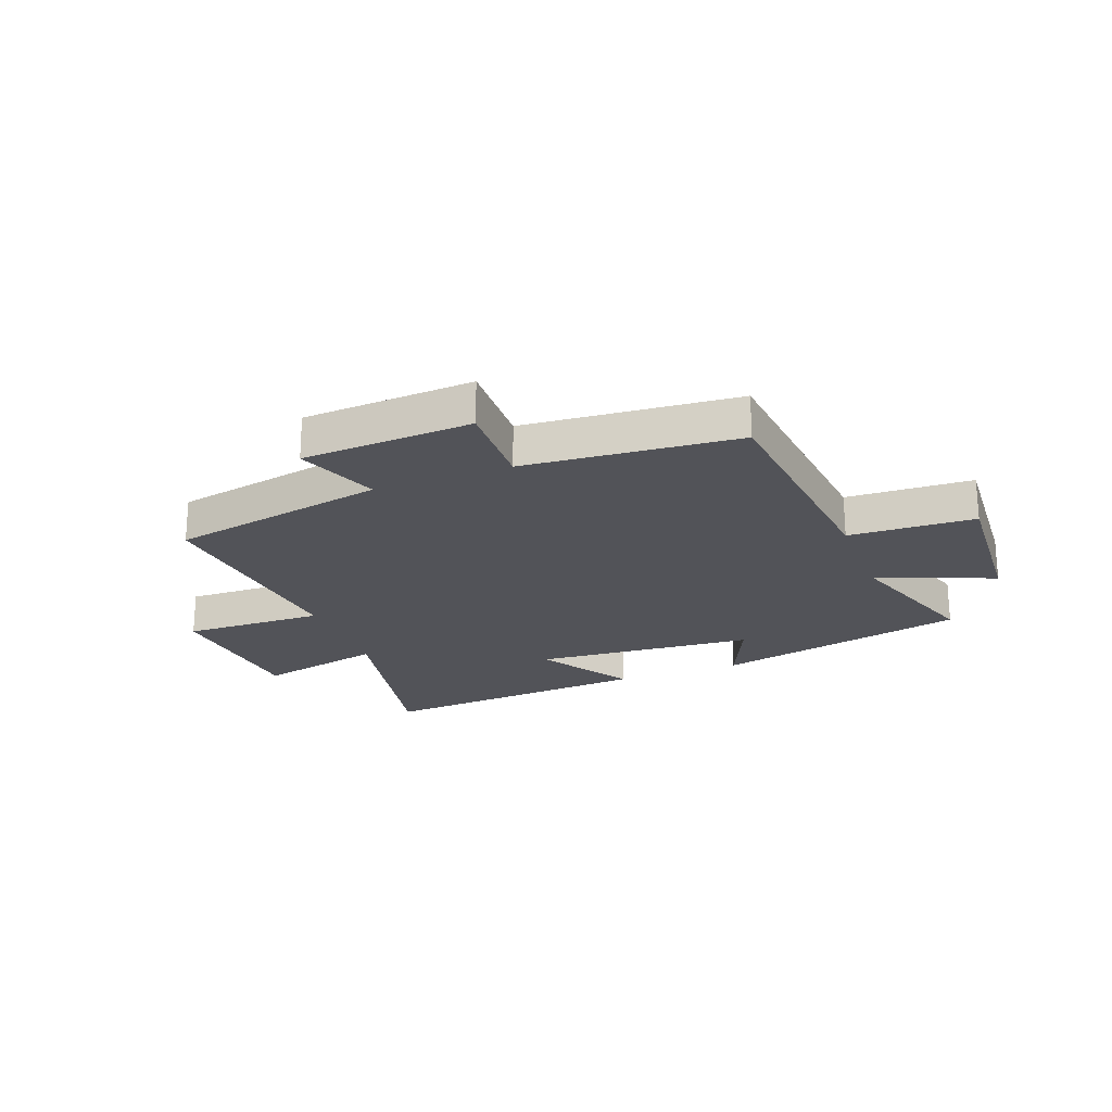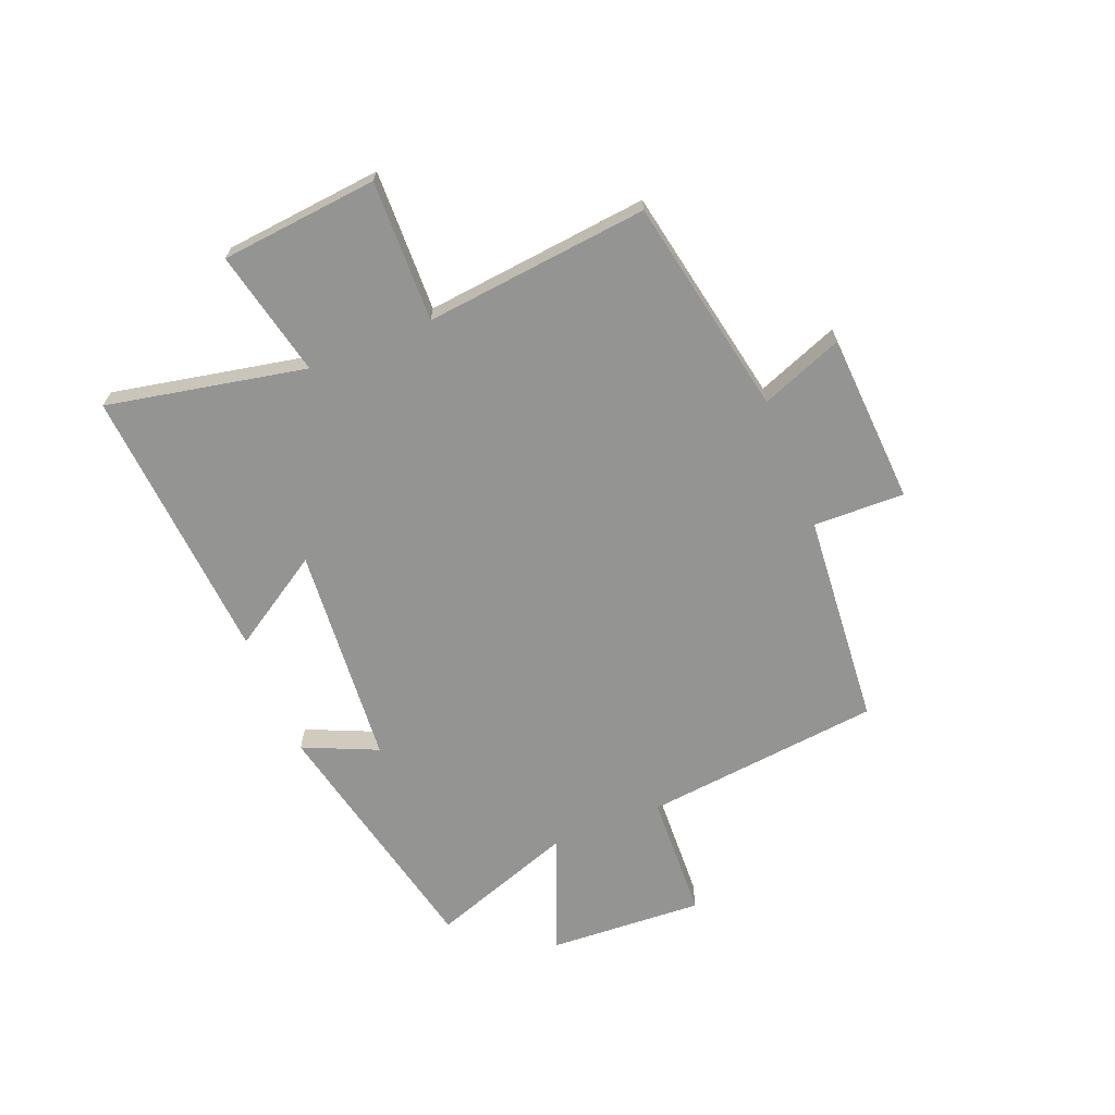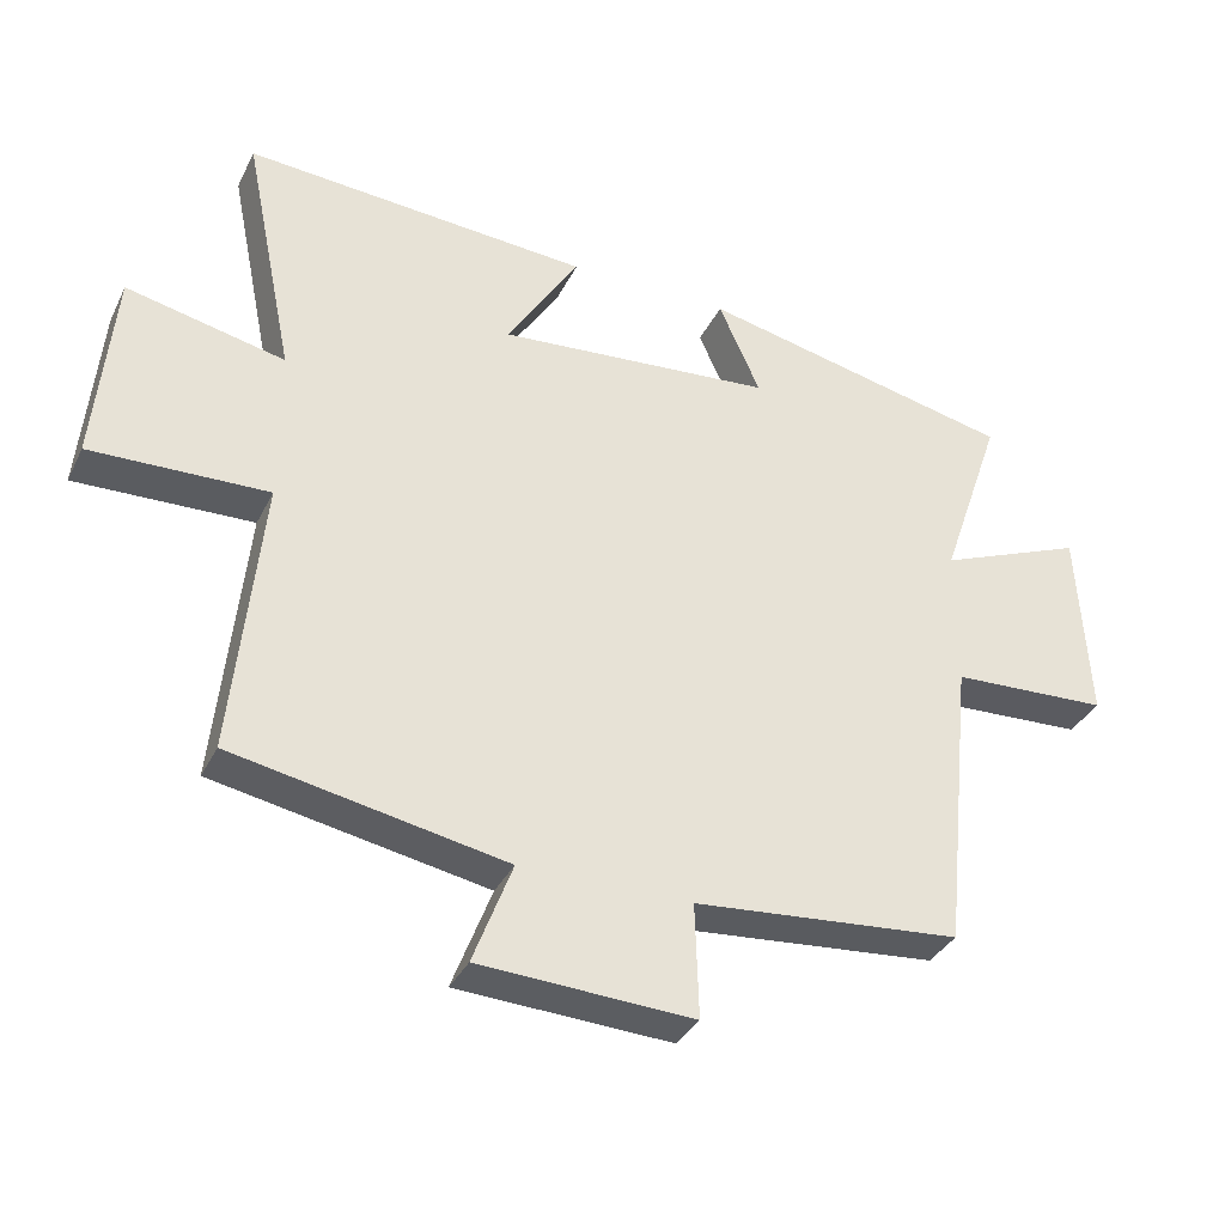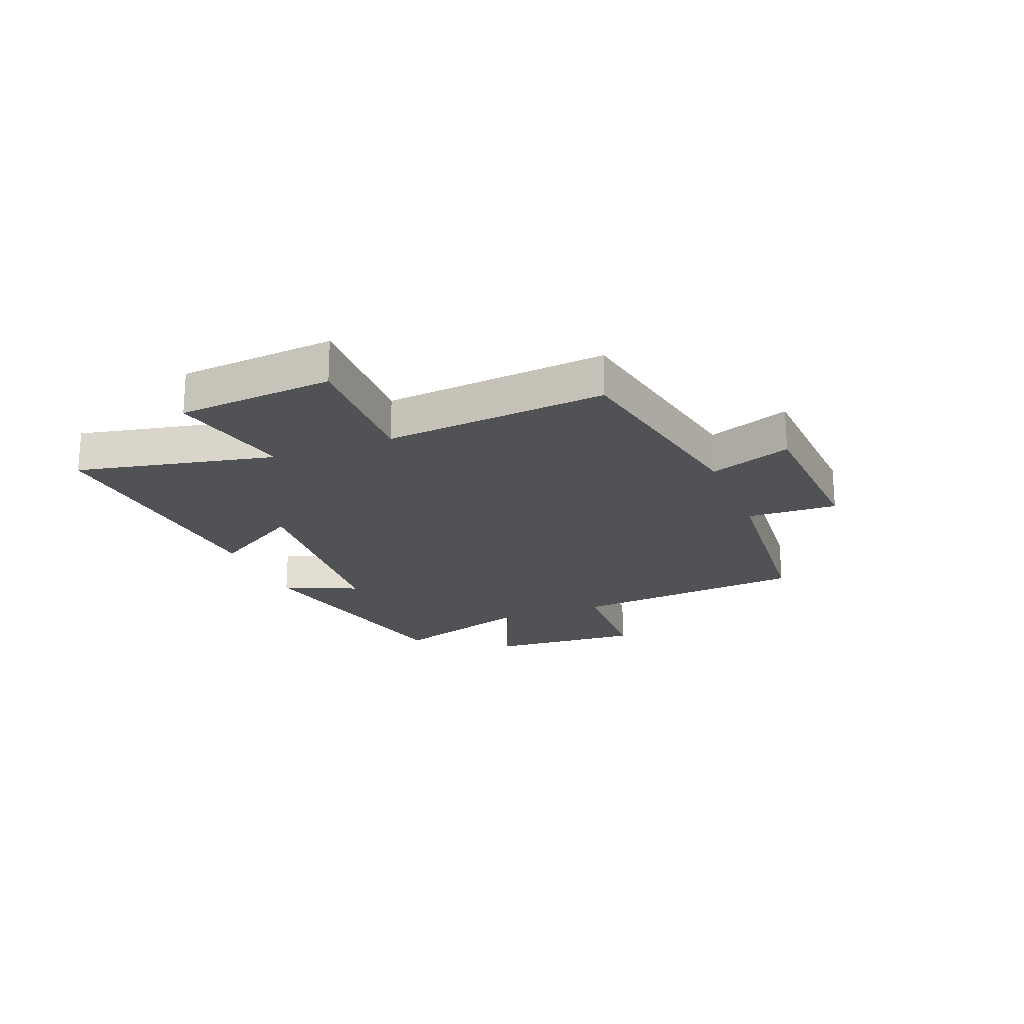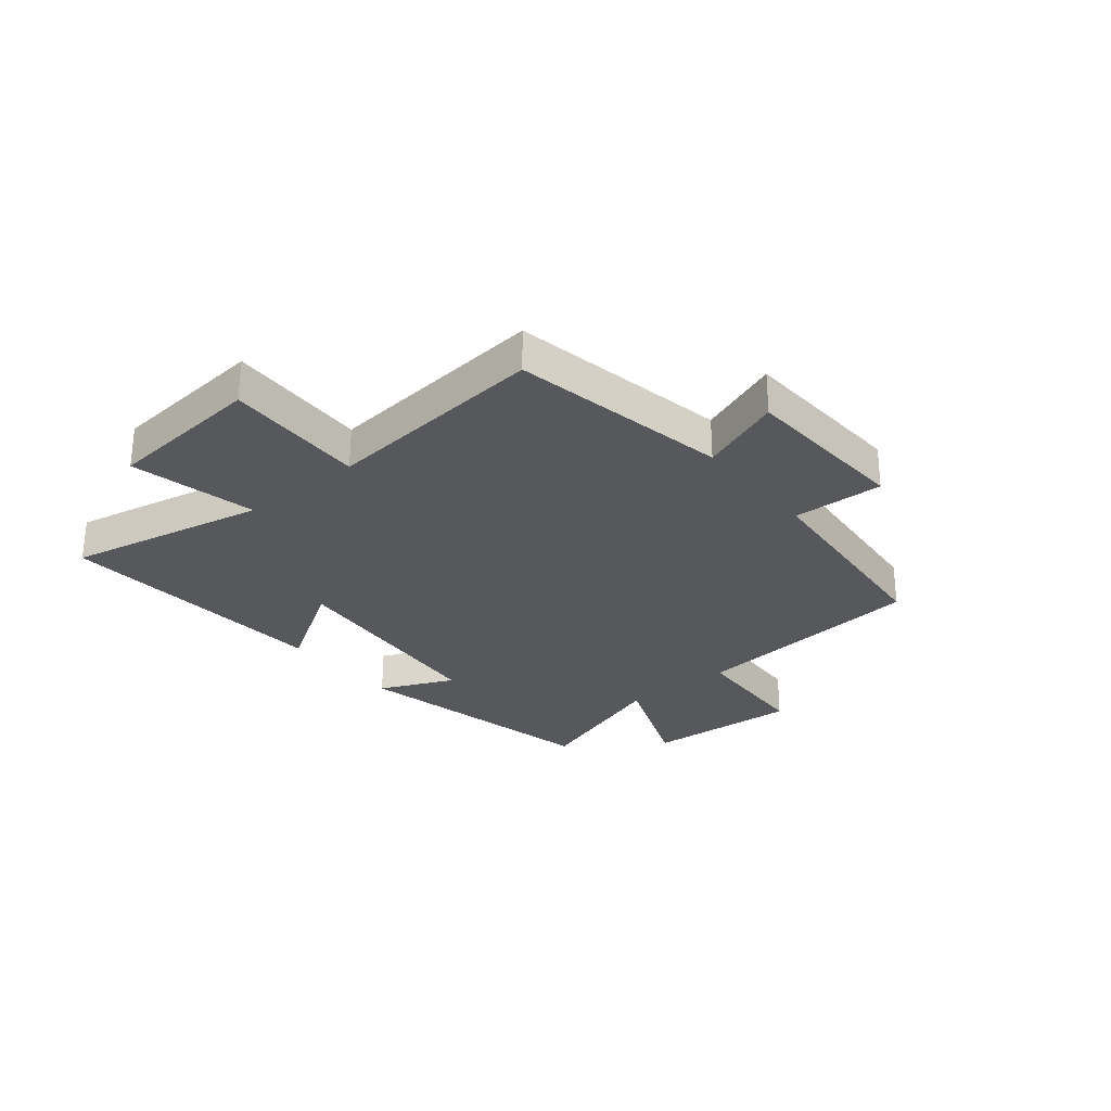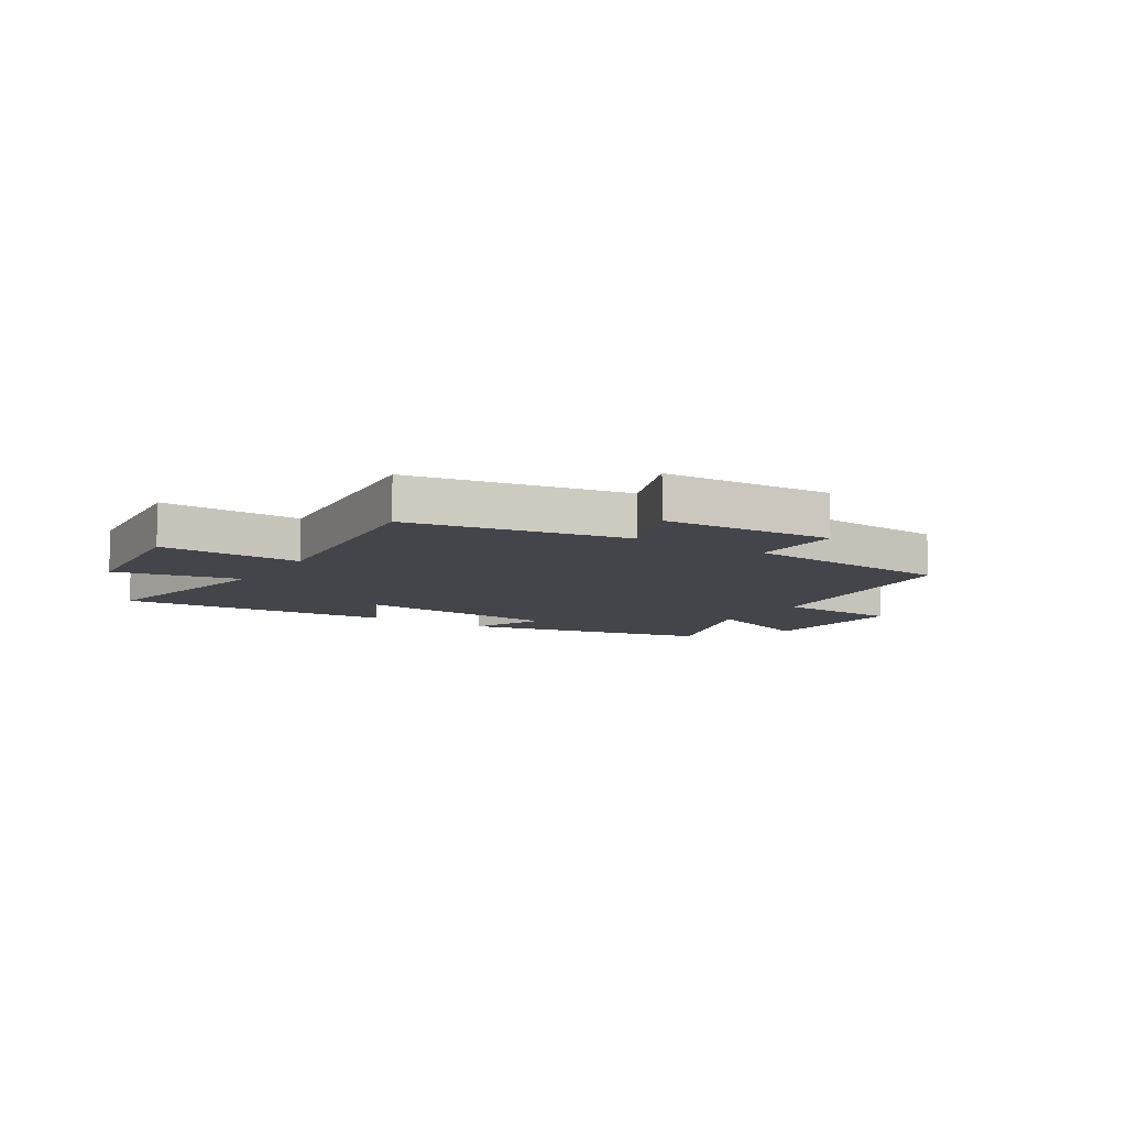
<metadata>
{"format":"obj","ext":"obj","renderer":"f3d","projection":"perspective","resolution":1024,"background":"white","views":[{"elev":-22.7,"azim":-159.1,"up":"+Y"},{"elev":-67.0,"azim":112.1,"up":"+Y"},{"elev":-34.9,"azim":156.5,"up":"+Z"},{"elev":-20.6,"azim":111.4,"up":"+Y"},{"elev":-28.6,"azim":129.1,"up":"+Y"},{"elev":-9.3,"azim":147.6,"up":"+Y"}]}
</metadata>
<code>
v 0.571 0.07 0.535
v 0.5 0.07 0.186
v 0.722 0.07 0.235
v 0.748 0.07 -0.041
v 0.5 0.07 -0.034
v 0.54 0.07 -0.427
v 0.158 0.07 -0.5
v 0.213 0.07 -0.644
v -0.087 0.07 -0.66
v -0.082 0.07 -0.5
v -0.457 0.07 -0.468
v -0.5 0.07 -0.051
v -0.721 0.07 -0.041
v -0.705 0.07 0.231
v -0.5 0.07 0.149
v -0.587 0.07 0.402
v -0.143 0.07 0.5
v -0.201 0.07 0.37
v 0.187 0.07 0.338
v 0.085 0.07 0.5
v 0.571 0 0.535
v 0.5 0 0.186
v 0.722 0 0.235
v 0.748 0 -0.041
v 0.5 0 -0.034
v 0.54 0 -0.427
v 0.158 0 -0.5
v 0.213 0 -0.644
v -0.087 0 -0.66
v -0.082 0 -0.5
v -0.457 0 -0.468
v -0.5 0 -0.051
v -0.721 0 -0.041
v -0.705 0 0.231
v -0.5 0 0.149
v -0.587 0 0.402
v -0.143 0 0.5
v -0.201 0 0.37
v 0.187 0 0.338
v 0.085 0 0.5
f 19 20 1 2
f 18 19 2
f 15 16 17 18
f 15 18 2
f 12 13 14 15
f 10 11 12 15
f 10 15 2
f 7 8 9 10
f 5 6 7 10
f 5 10 2 3
f 3 4 5
f 22 21 40 39
f 22 39 38
f 38 37 36 35
f 22 38 35
f 35 34 33 32
f 35 32 31 30
f 22 35 30
f 30 29 28 27
f 30 27 26 25
f 23 22 30 25
f 25 24 23
f 1 21 22 2
f 2 22 23 3
f 3 23 24 4
f 4 24 25 5
f 5 25 26 6
f 6 26 27 7
f 7 27 28 8
f 8 28 29 9
f 9 29 30 10
f 10 30 31 11
f 11 31 32 12
f 12 32 33 13
f 13 33 34 14
f 14 34 35 15
f 15 35 36 16
f 16 36 37 17
f 17 37 38 18
f 18 38 39 19
f 19 39 40 20
f 20 40 21 1

</code>
